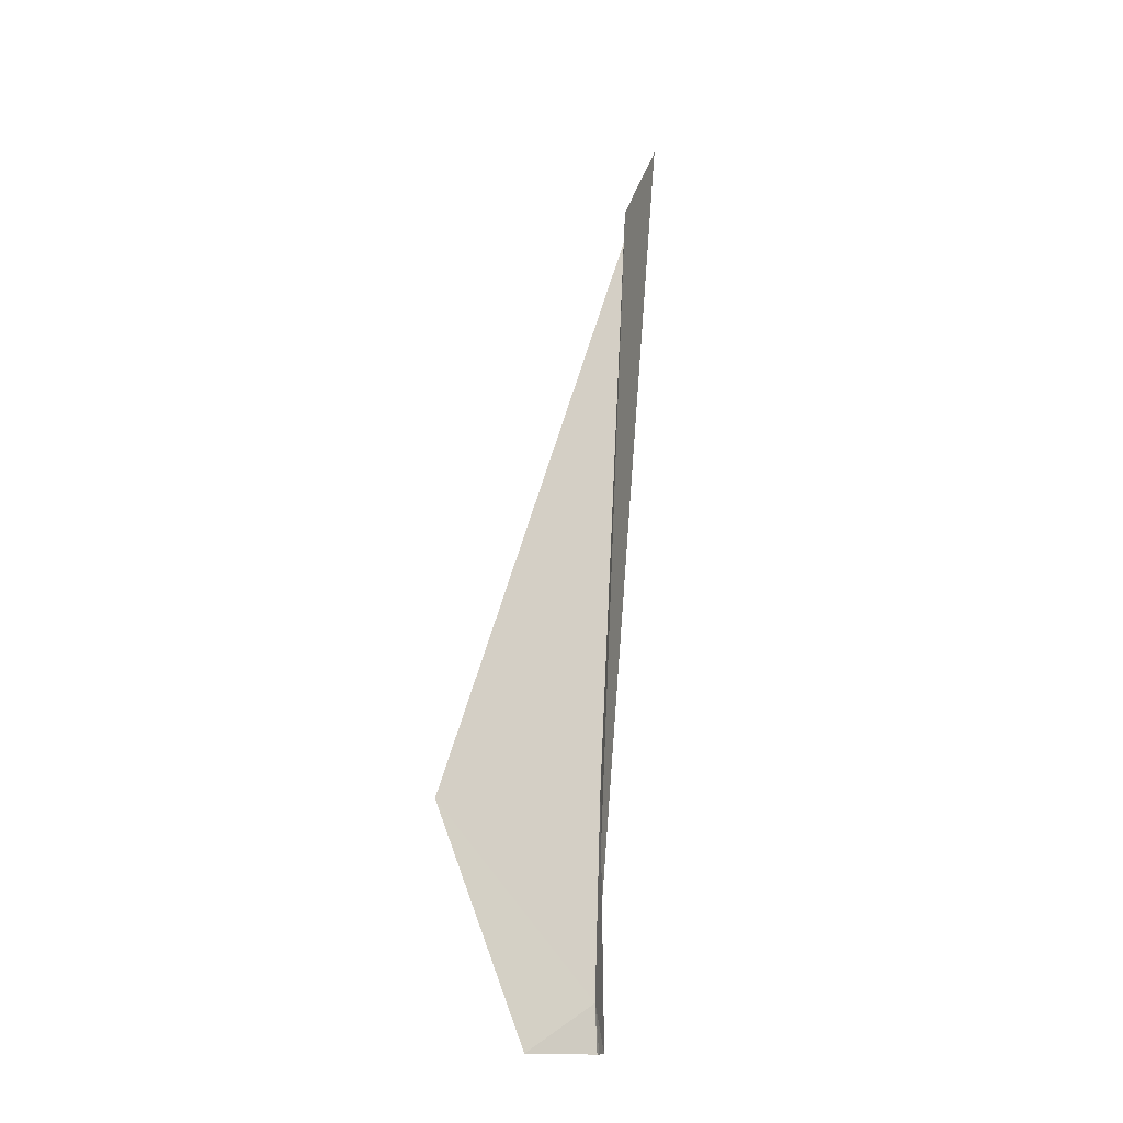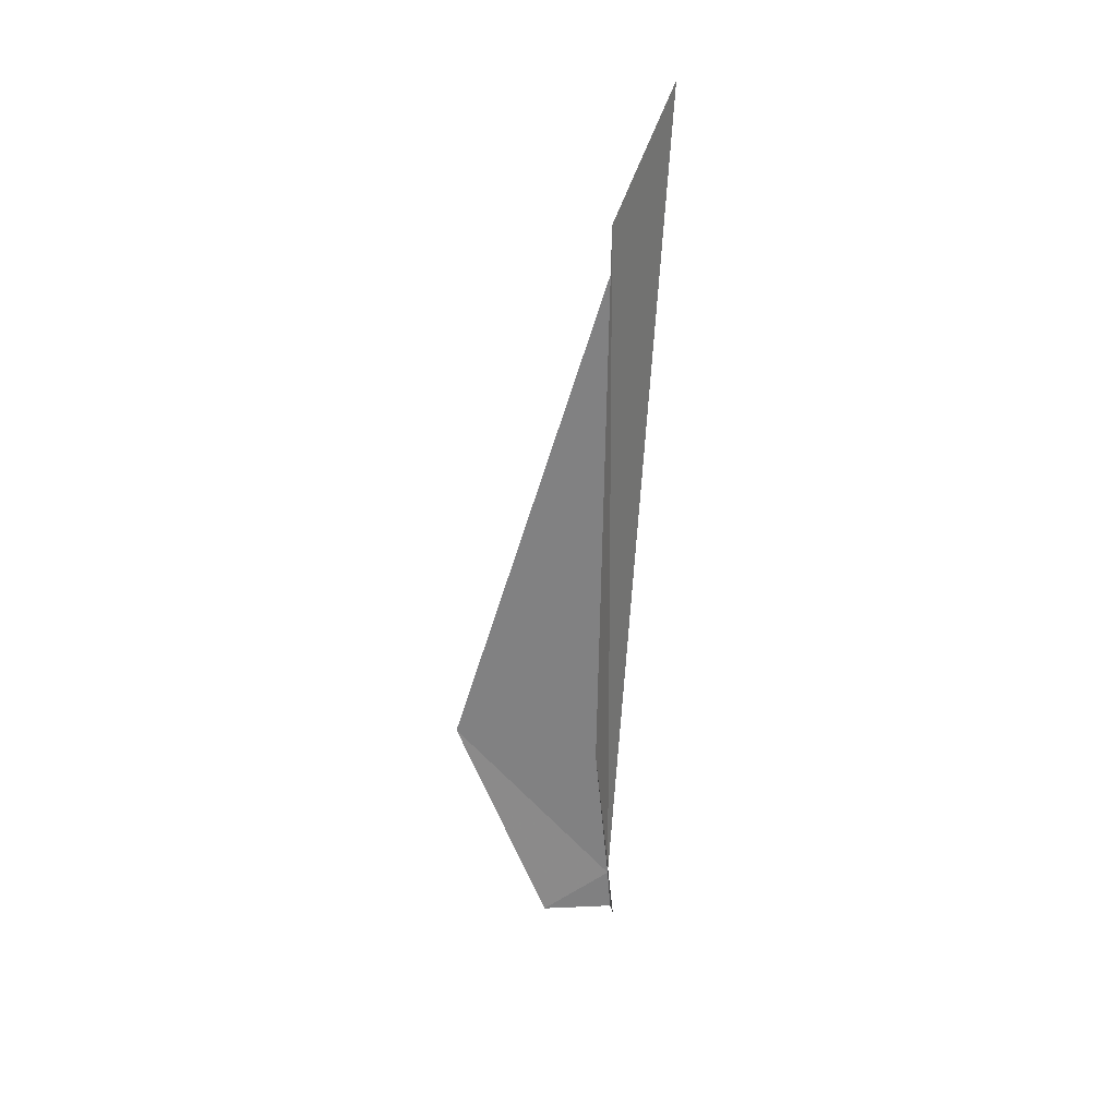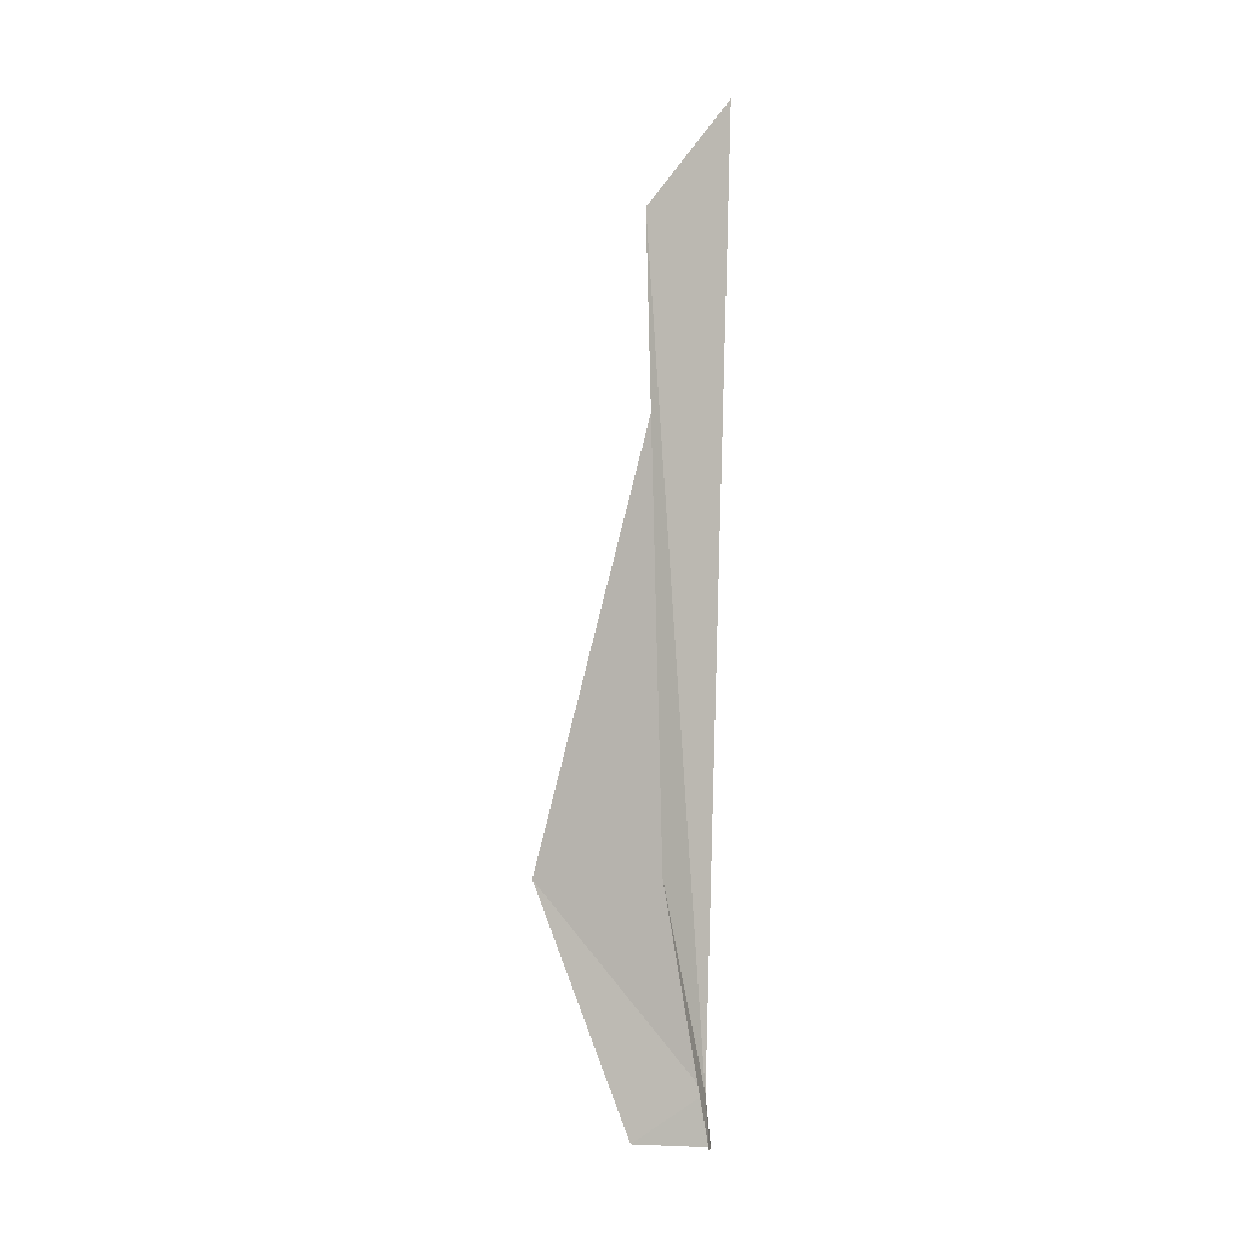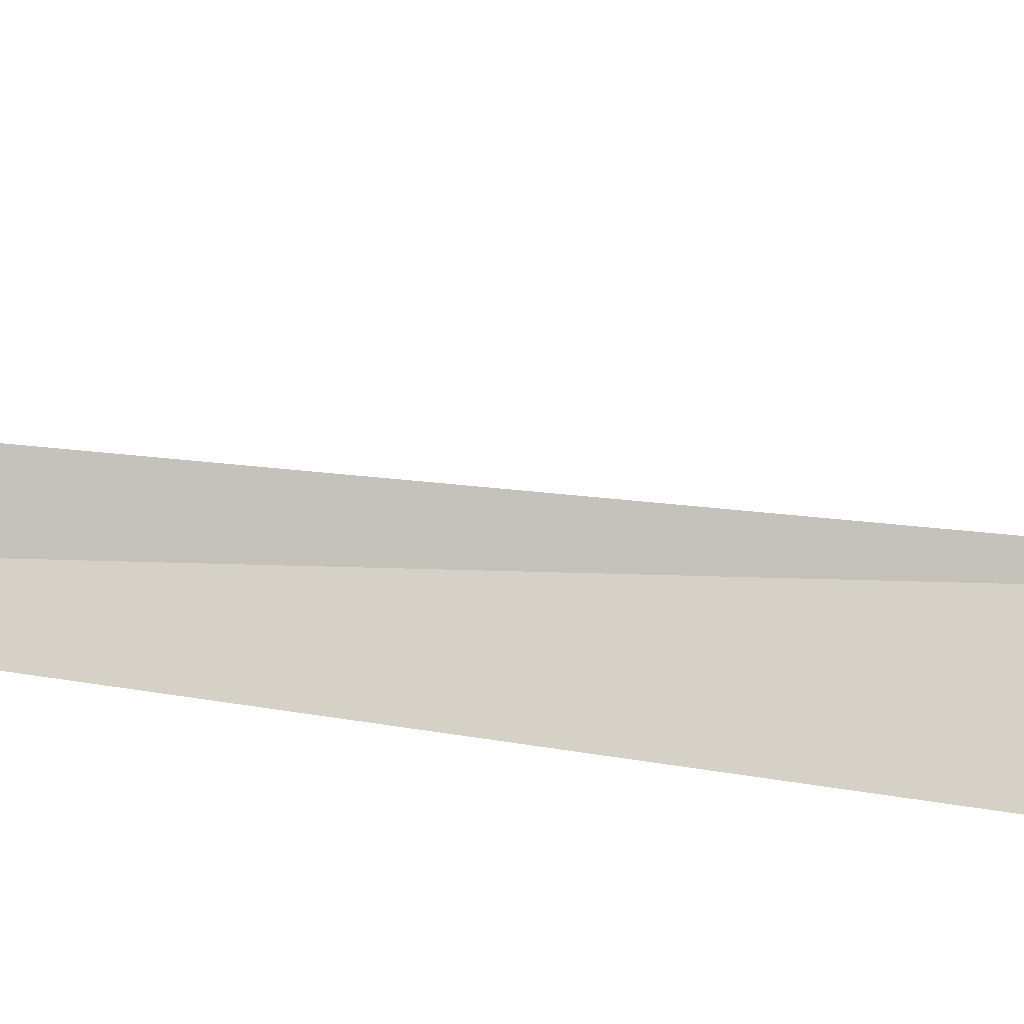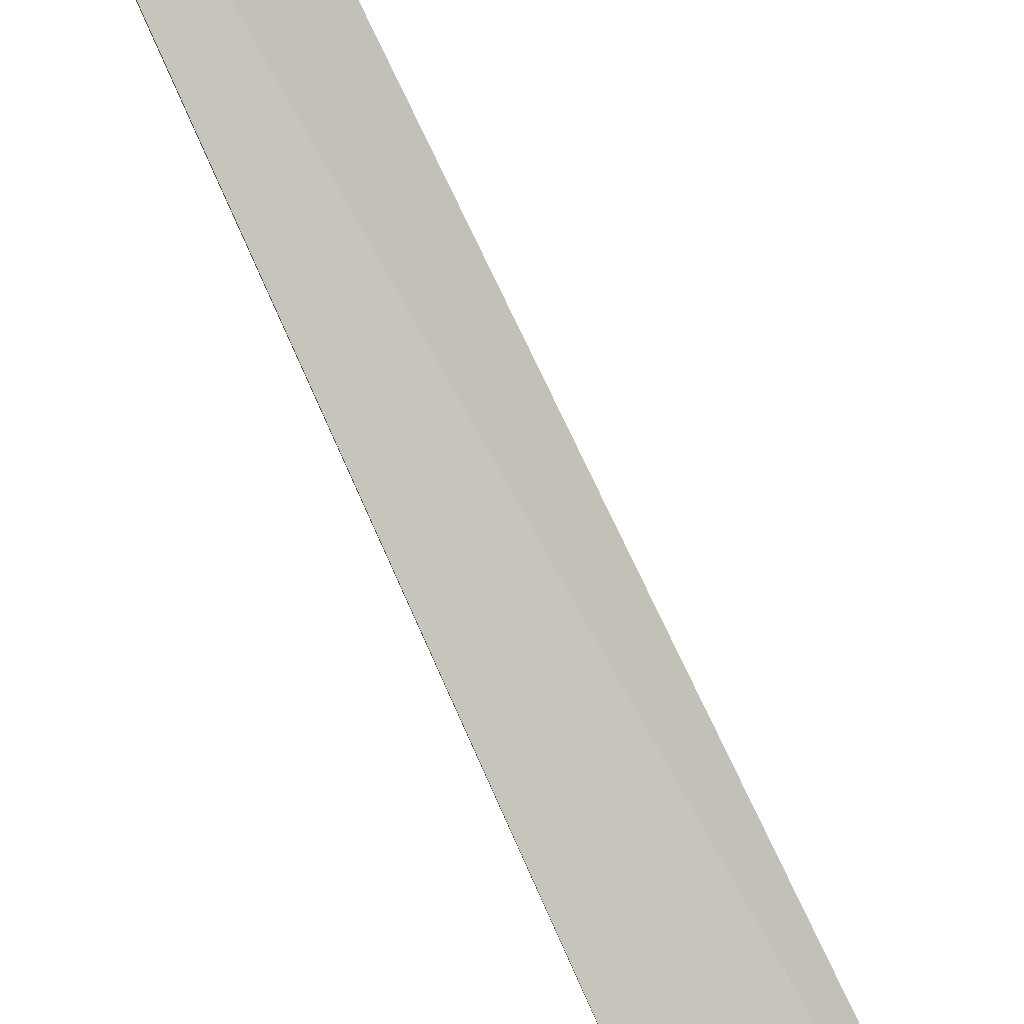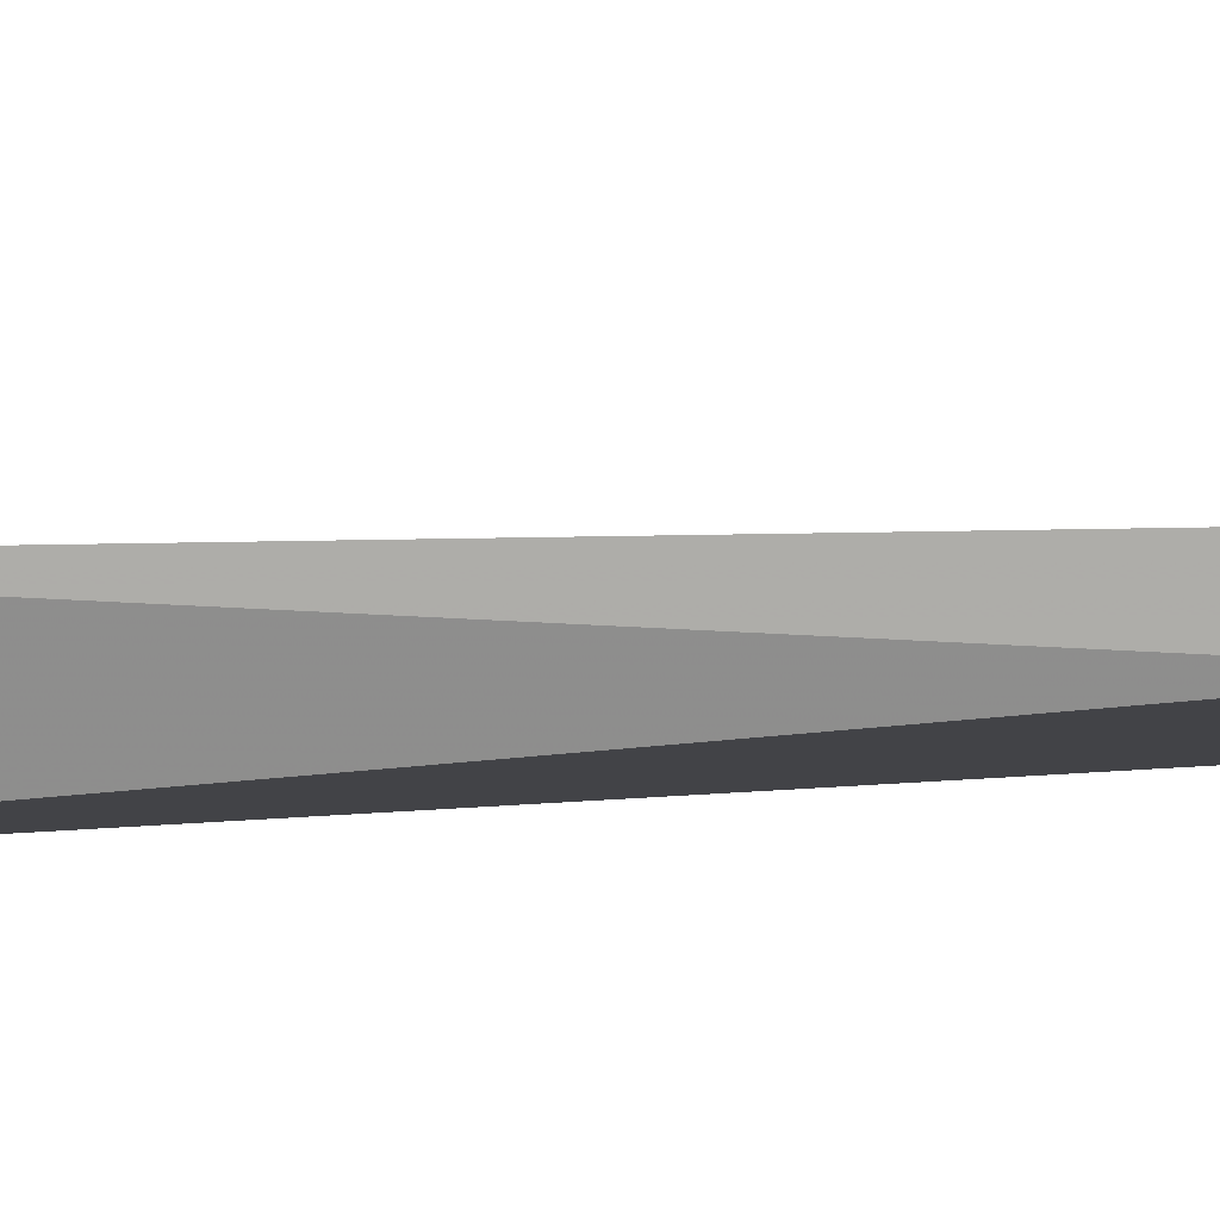
<metadata>
{"format":"obj","ext":"obj","renderer":"f3d","projection":"perspective","resolution":1024,"background":"white","views":[{"elev":-16.7,"azim":-111.4,"up":"+Z"},{"elev":25.0,"azim":-94.4,"up":"+Z"},{"elev":-5.7,"azim":-74.3,"up":"+Z"},{"elev":-61.6,"azim":-102.2,"up":"+Y"},{"elev":-78.5,"azim":-160.7,"up":"+Y"},{"elev":76.6,"azim":82.7,"up":"+Y"}]}
</metadata>
<code>
v 80.92 40.62 6.474
v 80.12 40.73 11.1
v 80.49 40.36 11.77
v 80.94 41.6 7.602
v 80.95 41.04 6.188
v 80.51 40.75 7.618
v 80.86 40.59 6.188
v 80.92 40.6 6.188
v 80.94 40.6 6.188
f 1 2 3
f 1 3 4
f 1 8 7
f 1 6 2
f 1 9 8
f 1 4 5
f 1 5 9
f 1 7 6

</code>
